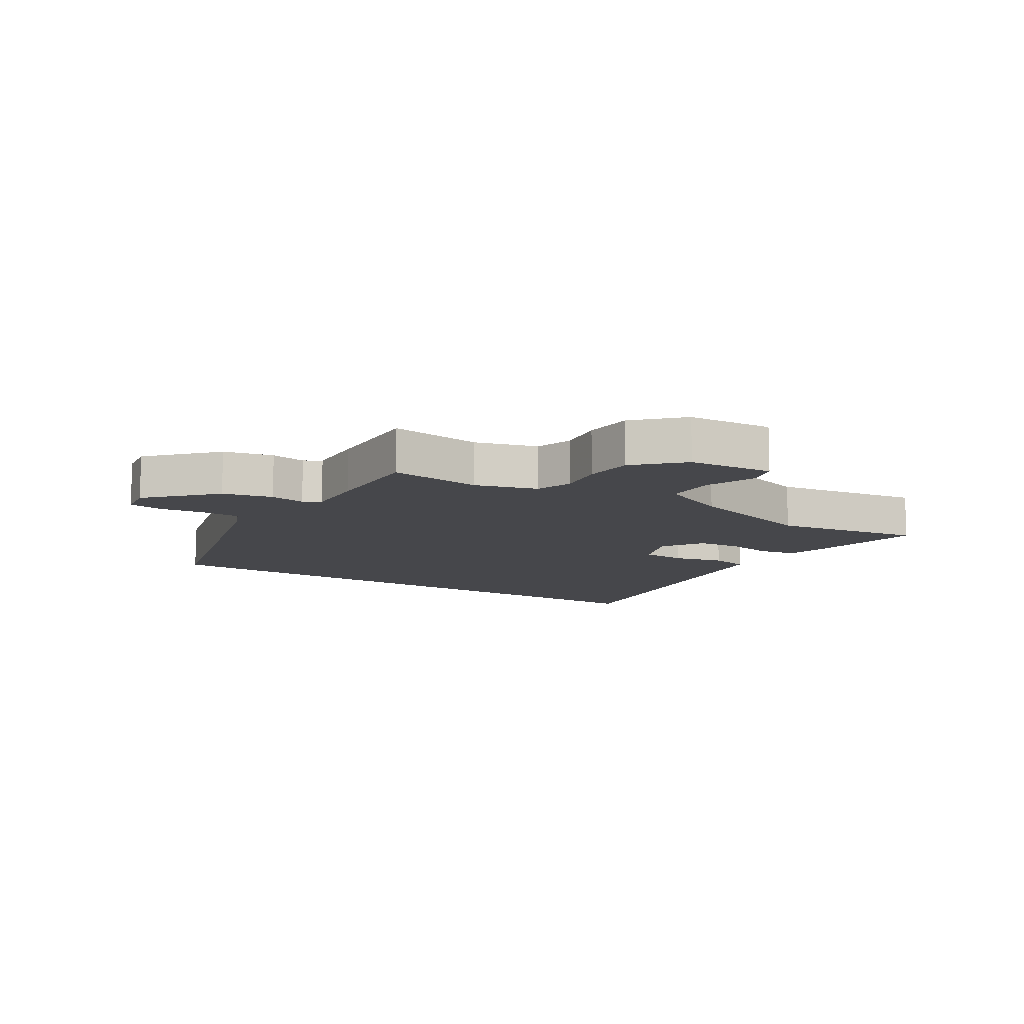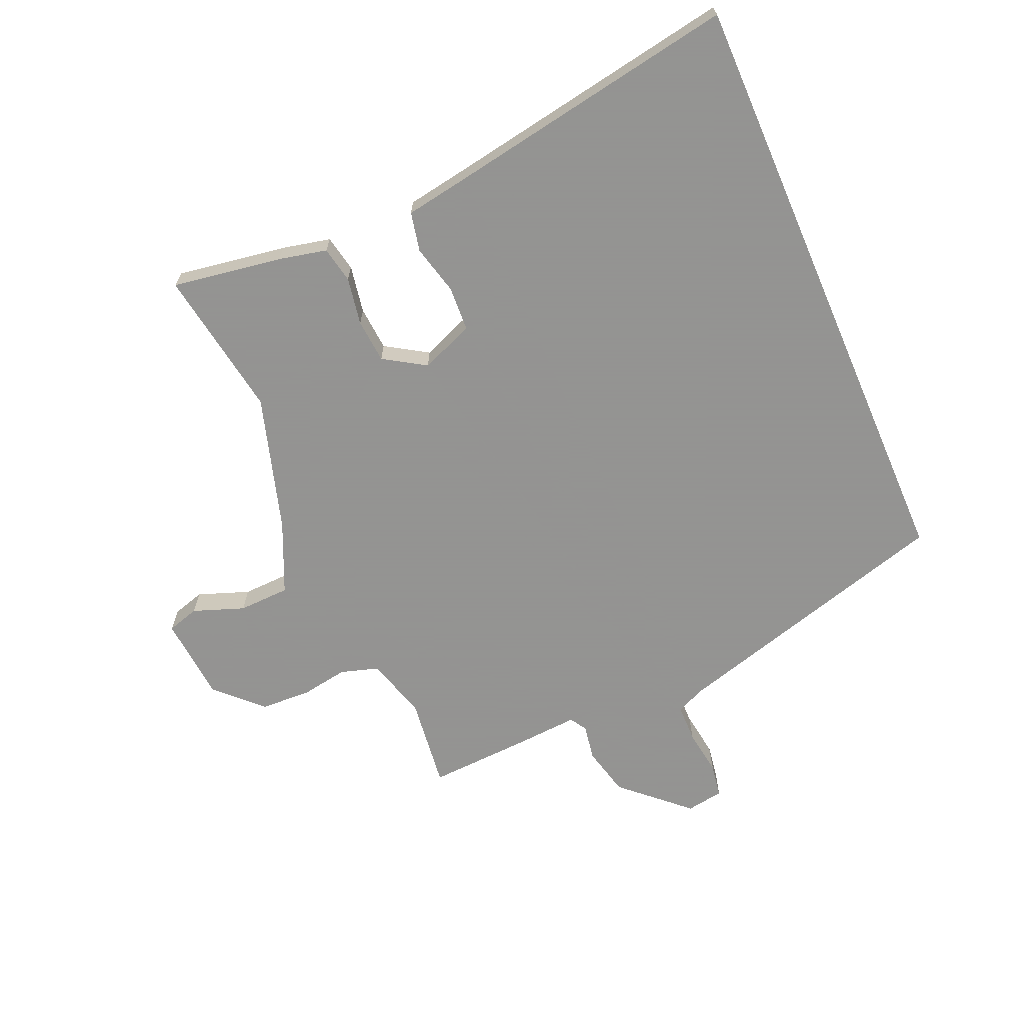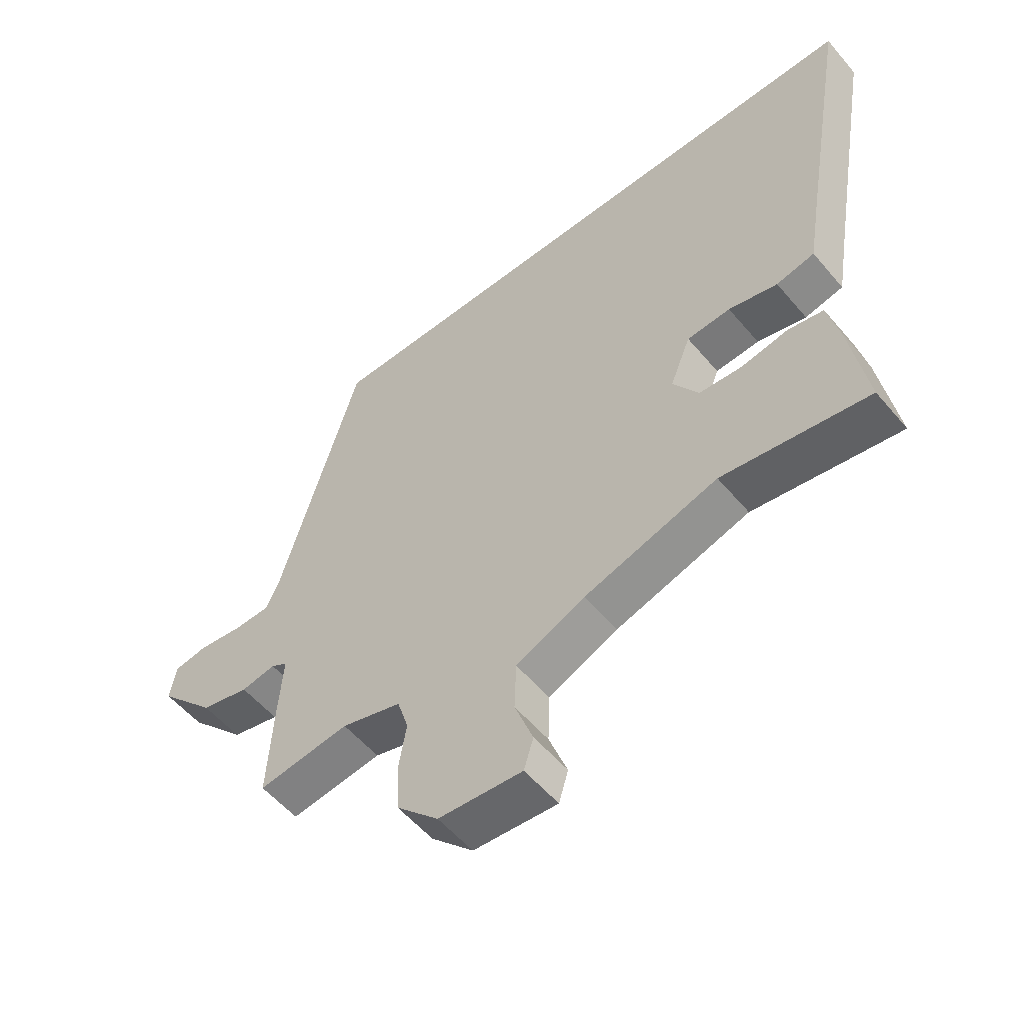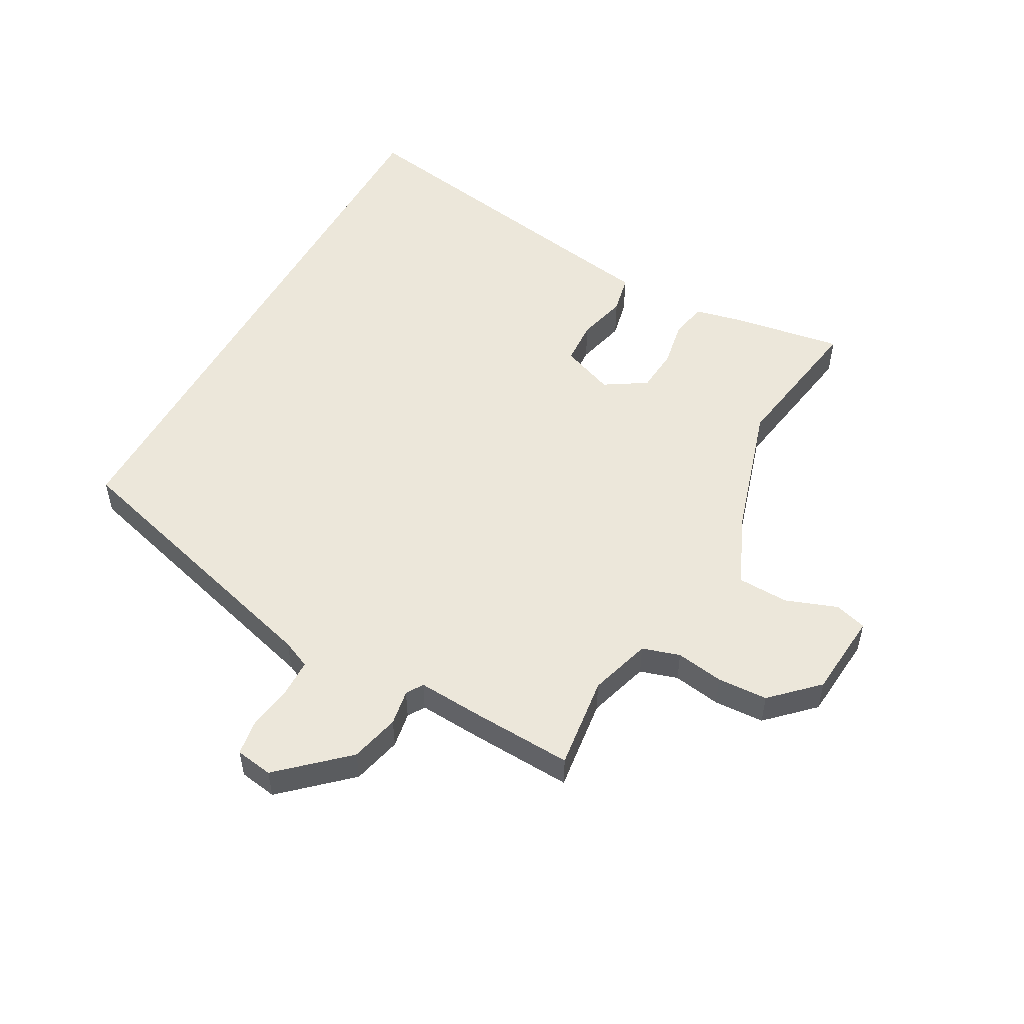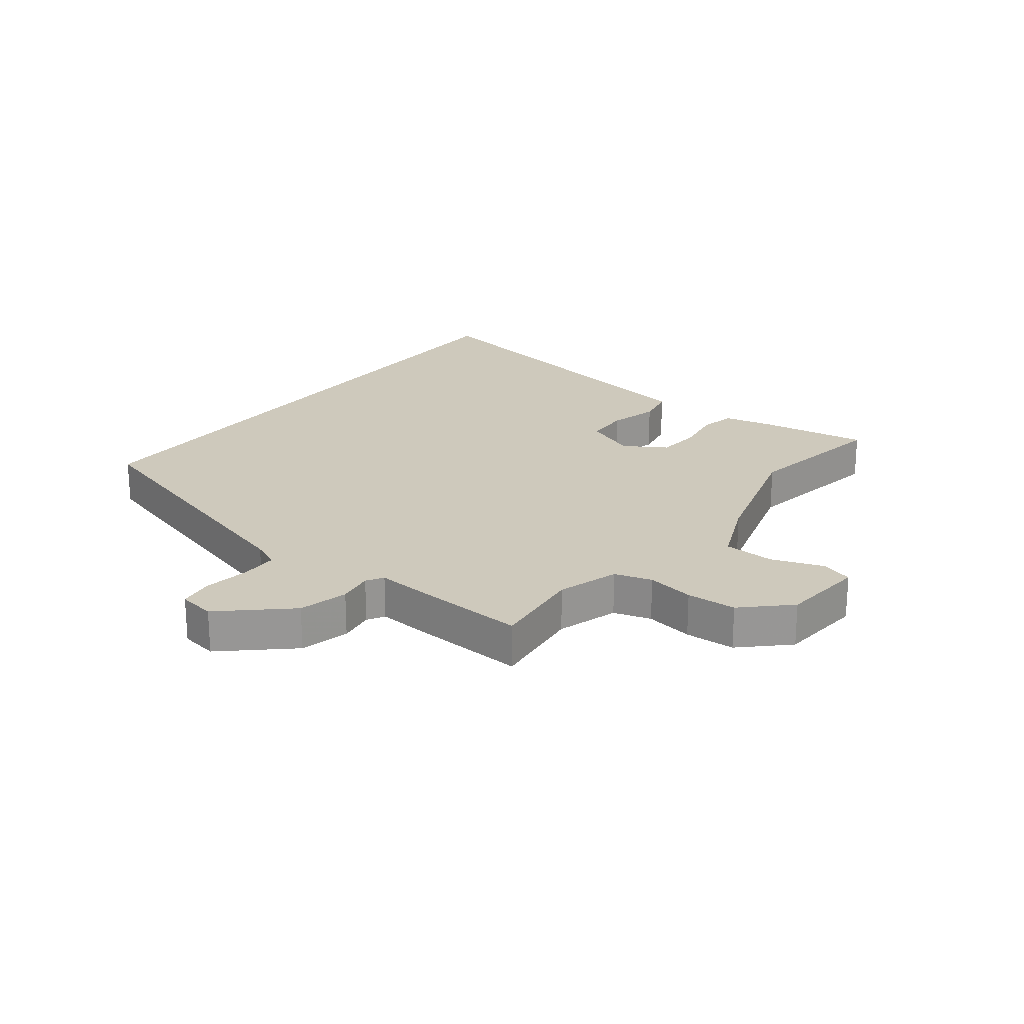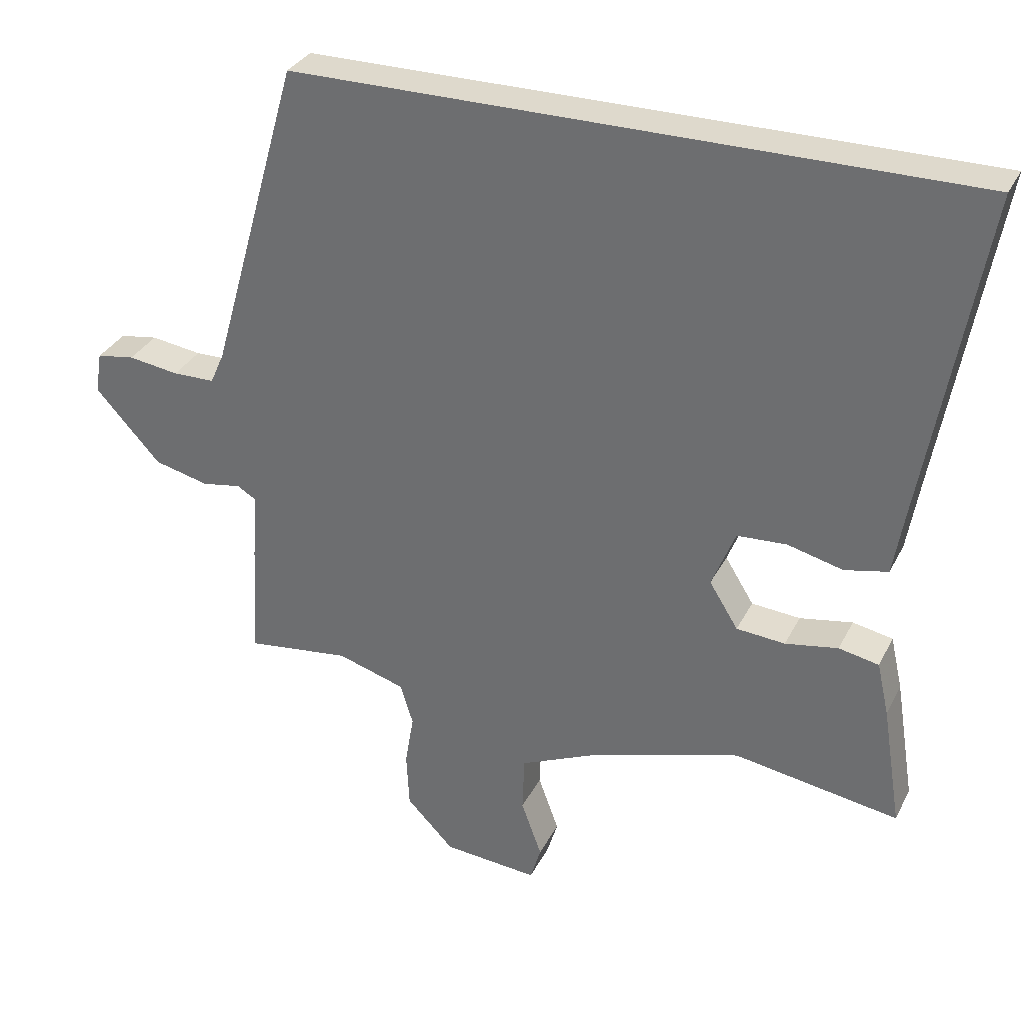
<metadata>
{"format":"obj","ext":"obj","renderer":"f3d","projection":"perspective","resolution":1024,"background":"white","views":[{"elev":-10.7,"azim":147.0,"up":"+Y"},{"elev":-66.9,"azim":-66.6,"up":"+Y"},{"elev":-55.6,"azim":-140.5,"up":"+Z"},{"elev":51.9,"azim":118.8,"up":"+Y"},{"elev":22.4,"azim":127.8,"up":"+Y"},{"elev":32.1,"azim":-156.7,"up":"+Z"}]}
</metadata>
<code>
v -0.613 0.07 0.5
v 0.391 0.07 0.5
v 0.526 0.07 0.026
v 0.547 0.07 -0.021
v 0.61 0.07 -0.022
v 0.686 0.07 -0.011
v 0.743 0.07 -0.02
v 0.753 0.07 -0.082
v 0.655 0.07 -0.189
v 0.573 0.07 -0.209
v 0.514 0.07 -0.199
v 0.486 0.07 -0.216
v 0.493 0.07 -0.318
v 0.502 0.07 -0.491
v 0.347 0.07 -0.472
v 0.245 0.07 -0.503
v 0.226 0.07 -0.565
v 0.239 0.07 -0.644
v 0.235 0.07 -0.727
v 0.164 0.07 -0.8
v 0.022 0.07 -0.812
v 0.006 0.07 -0.759
v 0.037 0.07 -0.674
v 0.034 0.07 -0.589
v -0.083 0.07 -0.537
v -0.309 0.07 -0.469
v -0.556 0.07 -0.509
v -0.527 0.07 -0.327
v -0.509 0.07 -0.247
v -0.449 0.07 -0.235
v -0.37 0.07 -0.249
v -0.297 0.07 -0.243
v -0.254 0.07 -0.174
v -0.289 0.07 -0.086
v -0.363 0.07 -0.082
v -0.446 0.07 -0.103
v -0.511 0.07 -0.089
v -0.529 0.07 0.018
v -0.613 0 0.5
v 0.391 0 0.5
v 0.526 0 0.026
v 0.547 0 -0.021
v 0.61 0 -0.022
v 0.686 0 -0.011
v 0.743 0 -0.02
v 0.753 0 -0.082
v 0.655 0 -0.189
v 0.573 0 -0.209
v 0.514 0 -0.199
v 0.486 0 -0.216
v 0.493 0 -0.318
v 0.502 0 -0.491
v 0.347 0 -0.472
v 0.245 0 -0.503
v 0.226 0 -0.565
v 0.239 0 -0.644
v 0.235 0 -0.727
v 0.164 0 -0.8
v 0.022 0 -0.812
v 0.006 0 -0.759
v 0.037 0 -0.674
v 0.034 0 -0.589
v -0.083 0 -0.537
v -0.309 0 -0.469
v -0.556 0 -0.509
v -0.527 0 -0.327
v -0.509 0 -0.247
v -0.449 0 -0.235
v -0.37 0 -0.249
v -0.297 0 -0.243
v -0.254 0 -0.174
v -0.289 0 -0.086
v -0.363 0 -0.082
v -0.446 0 -0.103
v -0.511 0 -0.089
v -0.529 0 0.018
f 35 36 37 38
f 1 2 3
f 38 1 3
f 35 38 3
f 34 35 3
f 33 34 3 4
f 32 33 4 5
f 29 30 31
f 28 29 31
f 27 28 31
f 26 27 31
f 25 26 31 32
f 32 5 6
f 25 32 6
f 24 25 6
f 21 22 23
f 20 21 23
f 19 20 23
f 18 19 23
f 17 18 23
f 16 17 23 24
f 12 13 14 15
f 12 15 16
f 9 10 11
f 8 9 11
f 7 8 11
f 6 7 11
f 6 11 12
f 24 6 12
f 12 16 24
f 76 75 74 73
f 41 40 39
f 41 39 76
f 41 76 73
f 41 73 72
f 42 41 72 71
f 43 42 71 70
f 69 68 67
f 69 67 66
f 69 66 65
f 69 65 64
f 70 69 64 63
f 44 43 70
f 44 70 63
f 44 63 62
f 61 60 59
f 61 59 58
f 61 58 57
f 61 57 56
f 61 56 55
f 62 61 55 54
f 53 52 51 50
f 54 53 50
f 49 48 47
f 49 47 46
f 49 46 45
f 49 45 44
f 50 49 44
f 50 44 62
f 62 54 50
f 1 39 40 2
f 2 40 41 3
f 3 41 42 4
f 4 42 43 5
f 5 43 44 6
f 6 44 45 7
f 7 45 46 8
f 8 46 47 9
f 9 47 48 10
f 10 48 49 11
f 11 49 50 12
f 12 50 51 13
f 13 51 52 14
f 14 52 53 15
f 15 53 54 16
f 16 54 55 17
f 17 55 56 18
f 18 56 57 19
f 19 57 58 20
f 20 58 59 21
f 21 59 60 22
f 22 60 61 23
f 23 61 62 24
f 24 62 63 25
f 25 63 64 26
f 26 64 65 27
f 27 65 66 28
f 28 66 67 29
f 29 67 68 30
f 30 68 69 31
f 31 69 70 32
f 32 70 71 33
f 33 71 72 34
f 34 72 73 35
f 35 73 74 36
f 36 74 75 37
f 37 75 76 38
f 38 76 39 1

</code>
